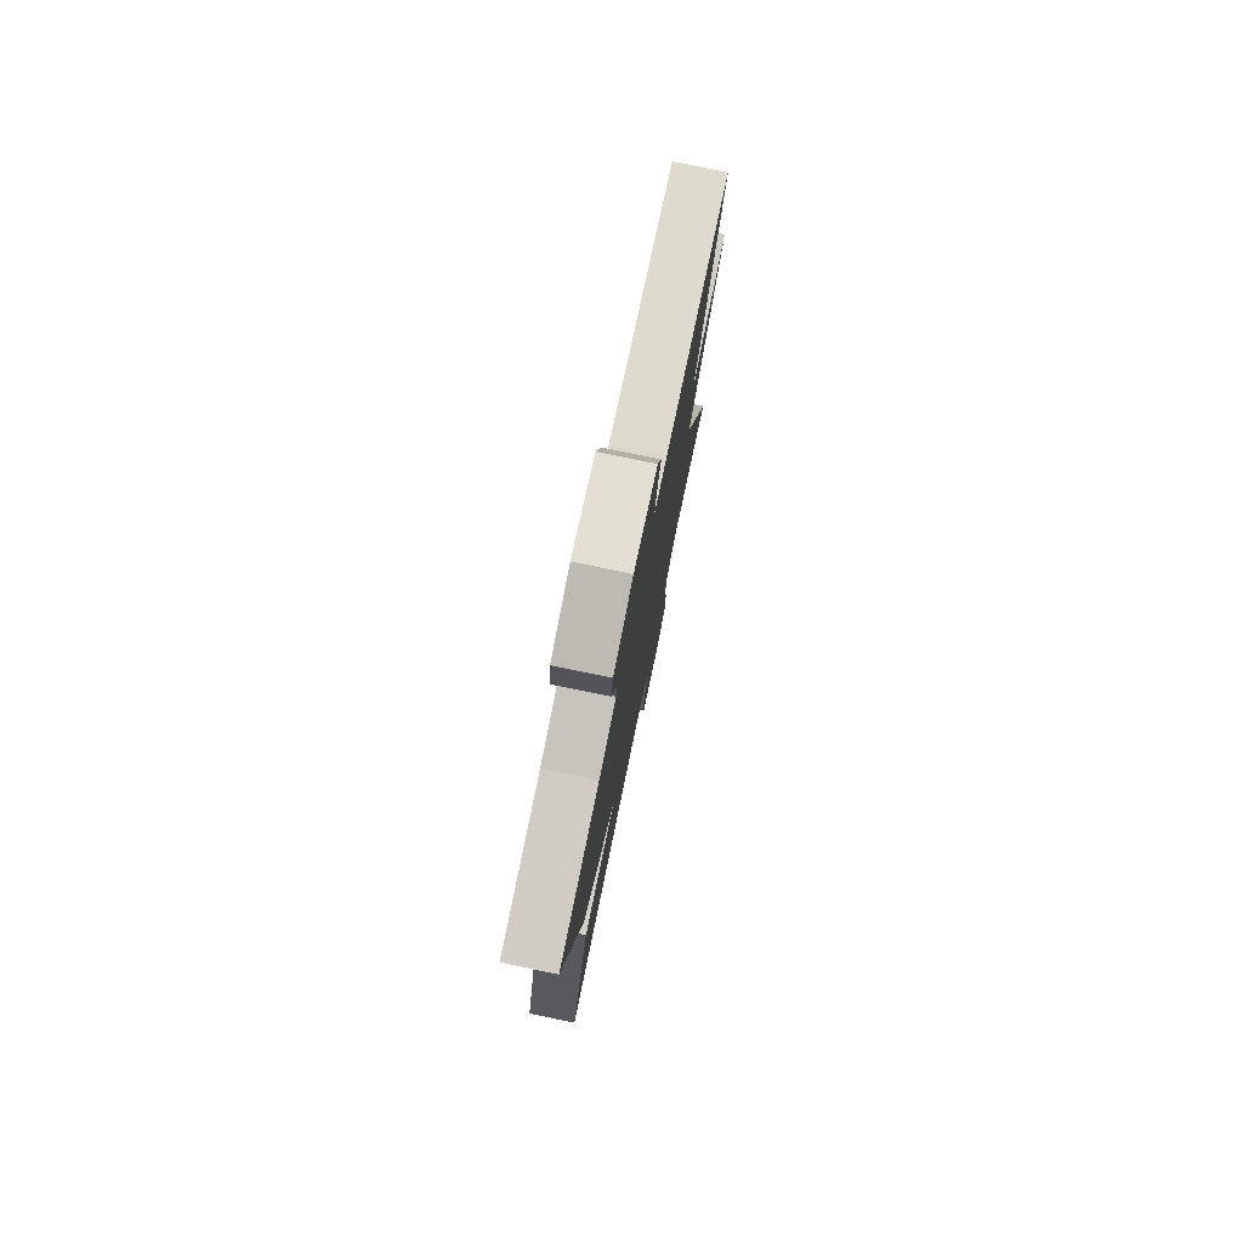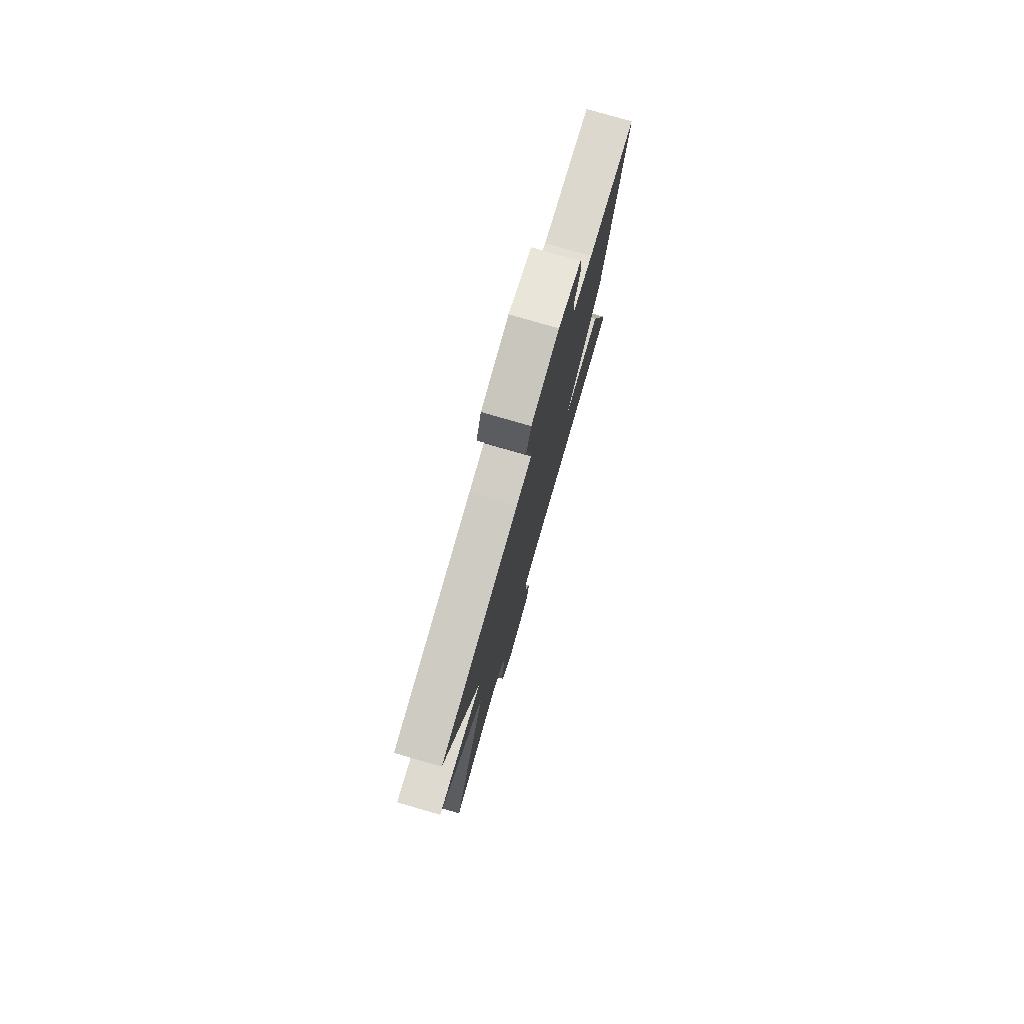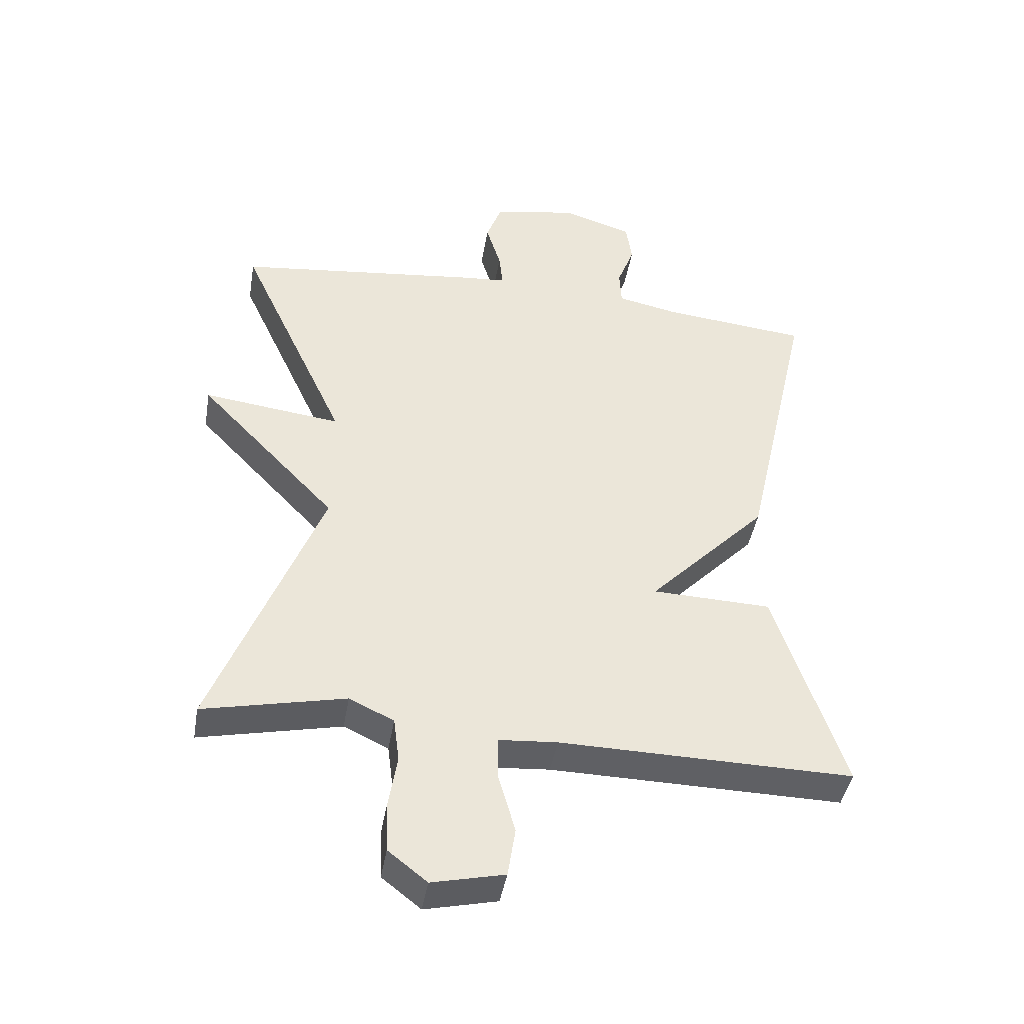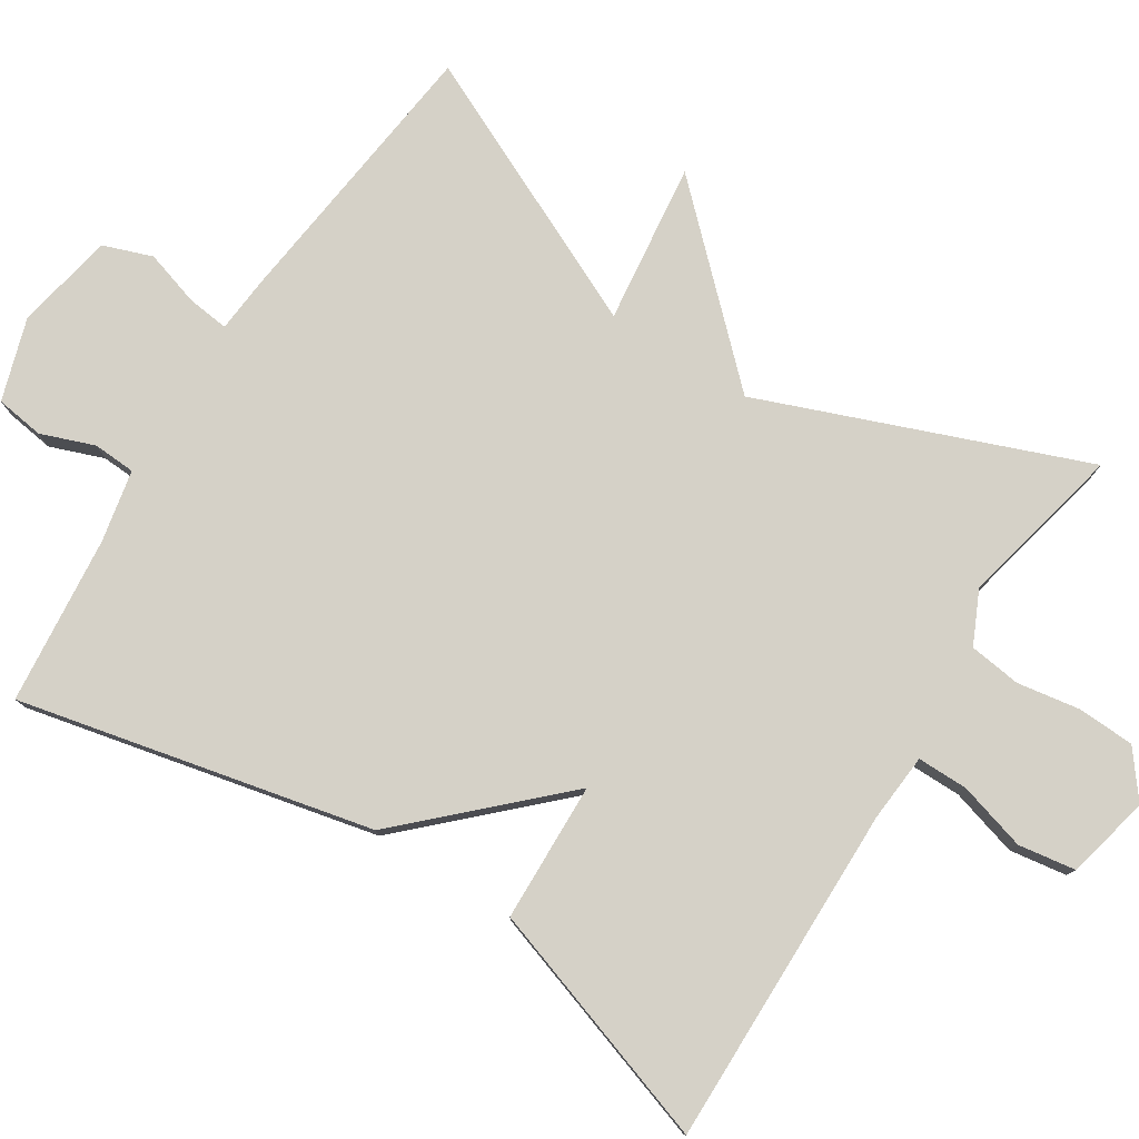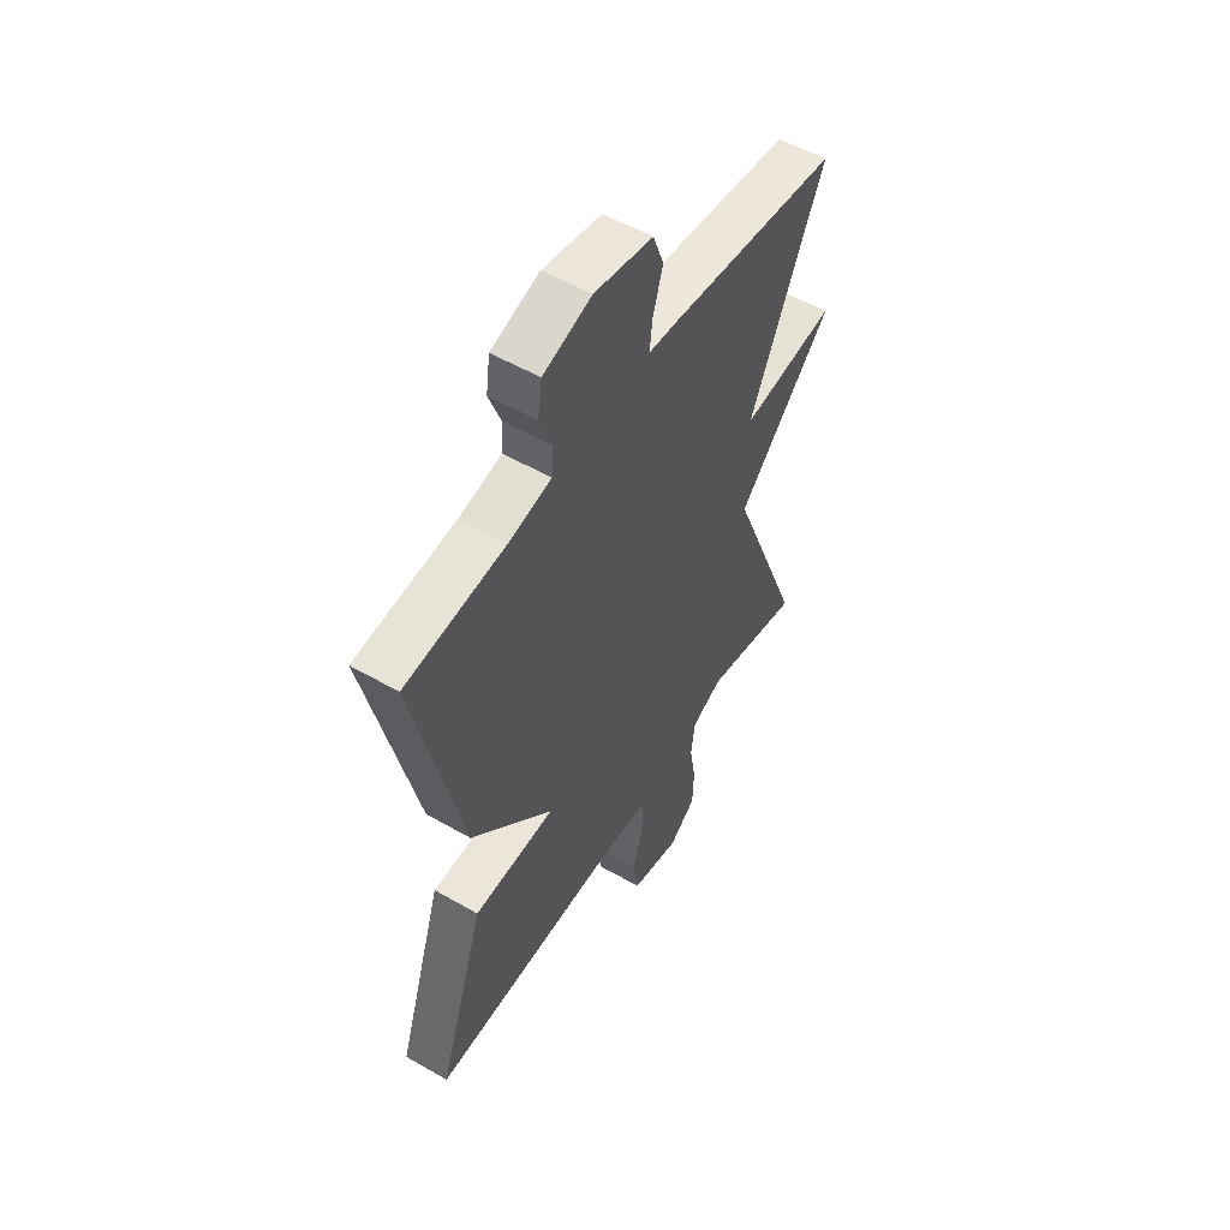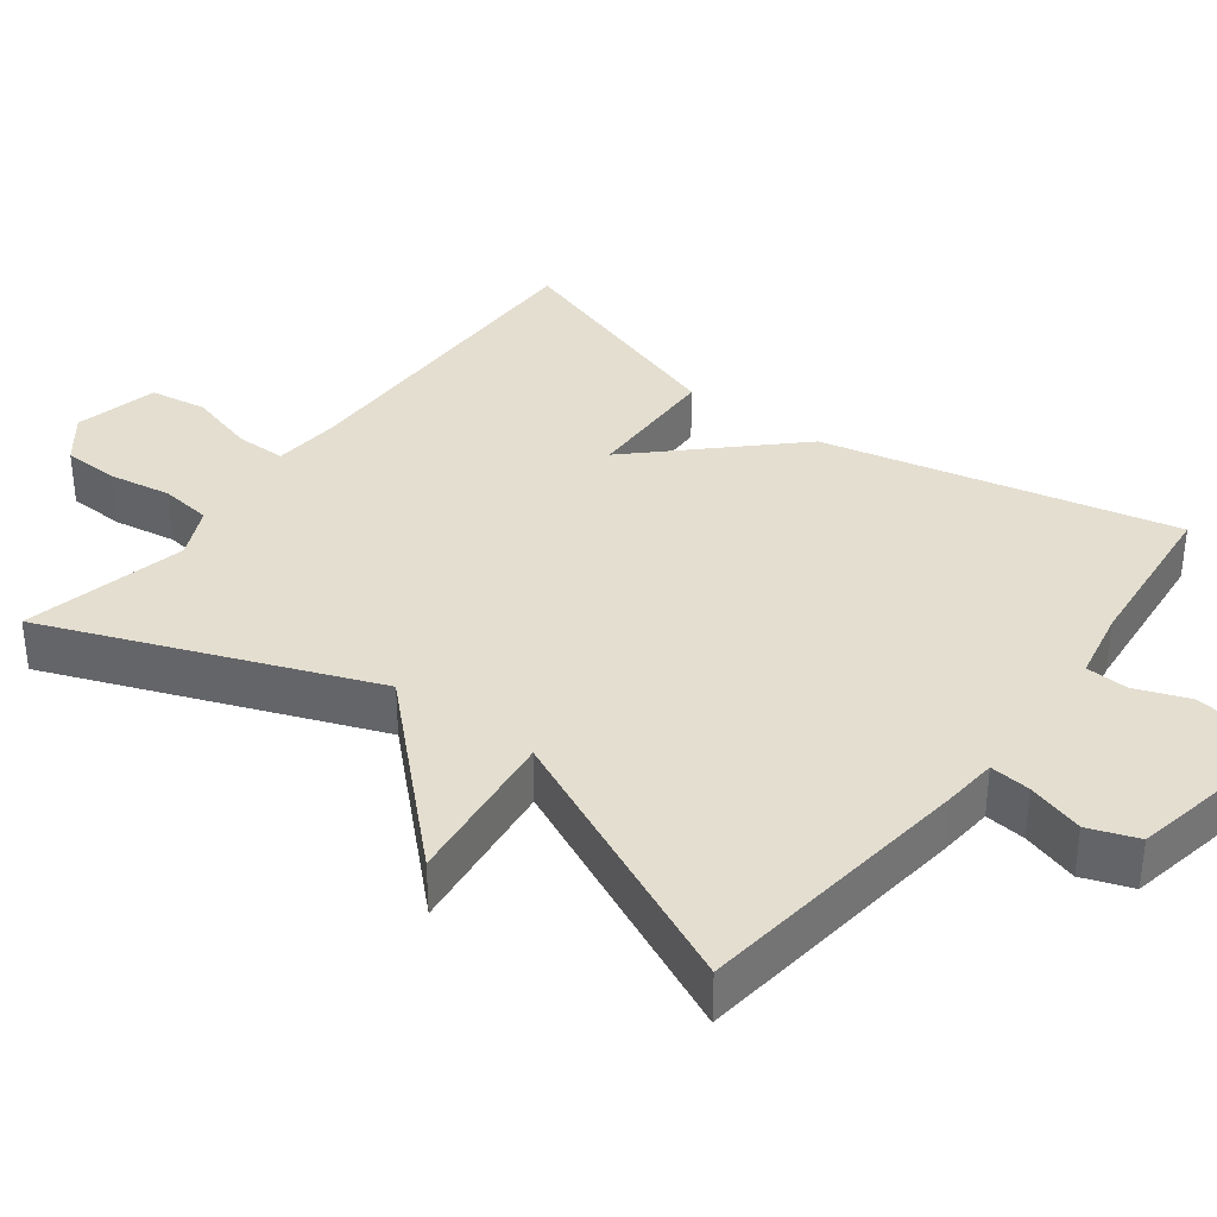
<metadata>
{"format":"obj","ext":"obj","renderer":"f3d","projection":"perspective","resolution":1024,"background":"white","views":[{"elev":78.1,"azim":101.7,"up":"+Z"},{"elev":78.3,"azim":-73.9,"up":"+Z"},{"elev":-43.1,"azim":-9.6,"up":"+Z"},{"elev":78.7,"azim":122.6,"up":"+Y"},{"elev":54.2,"azim":121.5,"up":"+Z"},{"elev":35.7,"azim":-52.8,"up":"+Y"}]}
</metadata>
<code>
v -0.5 0.07 0.5
v -0.12 0.07 0.544
v -0.047 0.07 0.55
v -0.053 0.07 0.605
v -0.076 0.07 0.681
v -0.052 0.07 0.747
v 0.081 0.07 0.772
v 0.191 0.07 0.737
v 0.2 0.07 0.672
v 0.173 0.07 0.6
v 0.176 0.07 0.543
v 0.273 0.07 0.523
v 0.5 0.07 0.5
v 0.393 0.07 0.026
v 0.206 0.07 -0.168
v 0.393 0.07 -0.174
v 0.5 0.07 -0.5
v 0.041 0.07 -0.493
v -0.05 0.07 -0.5
v -0.05 0.07 -0.568
v -0.024 0.07 -0.66
v -0.036 0.07 -0.737
v -0.149 0.07 -0.763
v -0.21 0.07 -0.715
v -0.213 0.07 -0.638
v -0.199 0.07 -0.554
v -0.208 0.07 -0.484
v -0.278 0.07 -0.451
v -0.5 0.07 -0.5
v -0.331 0.07 -0.067
v -0.547 0.07 0.16
v -0.331 0.07 0.133
v -0.5 0 0.5
v -0.12 0 0.544
v -0.047 0 0.55
v -0.053 0 0.605
v -0.076 0 0.681
v -0.052 0 0.747
v 0.081 0 0.772
v 0.191 0 0.737
v 0.2 0 0.672
v 0.173 0 0.6
v 0.176 0 0.543
v 0.273 0 0.523
v 0.5 0 0.5
v 0.393 0 0.026
v 0.206 0 -0.168
v 0.393 0 -0.174
v 0.5 0 -0.5
v 0.041 0 -0.493
v -0.05 0 -0.5
v -0.05 0 -0.568
v -0.024 0 -0.66
v -0.036 0 -0.737
v -0.149 0 -0.763
v -0.21 0 -0.715
v -0.213 0 -0.638
v -0.199 0 -0.554
v -0.208 0 -0.484
v -0.278 0 -0.451
v -0.5 0 -0.5
v -0.331 0 -0.067
v -0.547 0 0.16
v -0.331 0 0.133
f 30 31 32
f 28 29 30
f 27 28 30 32
f 24 25 26
f 23 24 26
f 22 23 26
f 21 22 26
f 20 21 26
f 19 20 26 27
f 18 19 27 32
f 15 16 17 18
f 12 13 14 15
f 1 2 3
f 32 1 3
f 18 32 3
f 15 18 3
f 12 15 3
f 11 12 3
f 8 9 10
f 7 8 10
f 6 7 10
f 5 6 10
f 4 5 10
f 3 4 10 11
f 64 63 62
f 62 61 60
f 64 62 60 59
f 58 57 56
f 58 56 55
f 58 55 54
f 58 54 53
f 58 53 52
f 59 58 52 51
f 64 59 51 50
f 50 49 48 47
f 47 46 45 44
f 35 34 33
f 35 33 64
f 35 64 50
f 35 50 47
f 35 47 44
f 35 44 43
f 42 41 40
f 42 40 39
f 42 39 38
f 42 38 37
f 42 37 36
f 43 42 36 35
f 1 33 34 2
f 2 34 35 3
f 3 35 36 4
f 4 36 37 5
f 5 37 38 6
f 6 38 39 7
f 7 39 40 8
f 8 40 41 9
f 9 41 42 10
f 10 42 43 11
f 11 43 44 12
f 12 44 45 13
f 13 45 46 14
f 14 46 47 15
f 15 47 48 16
f 16 48 49 17
f 17 49 50 18
f 18 50 51 19
f 19 51 52 20
f 20 52 53 21
f 21 53 54 22
f 22 54 55 23
f 23 55 56 24
f 24 56 57 25
f 25 57 58 26
f 26 58 59 27
f 27 59 60 28
f 28 60 61 29
f 29 61 62 30
f 30 62 63 31
f 31 63 64 32
f 32 64 33 1

</code>
